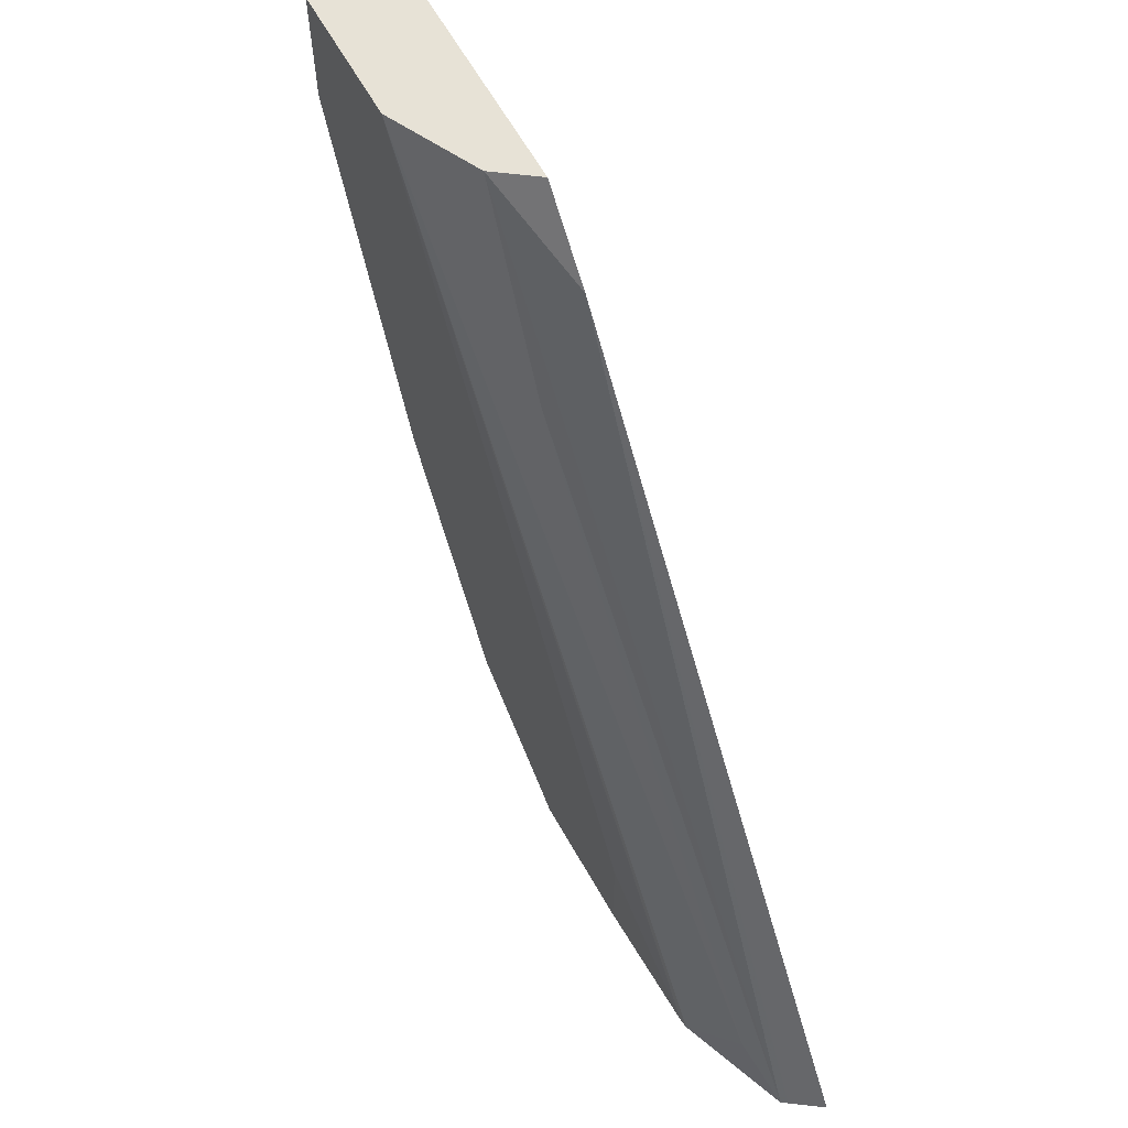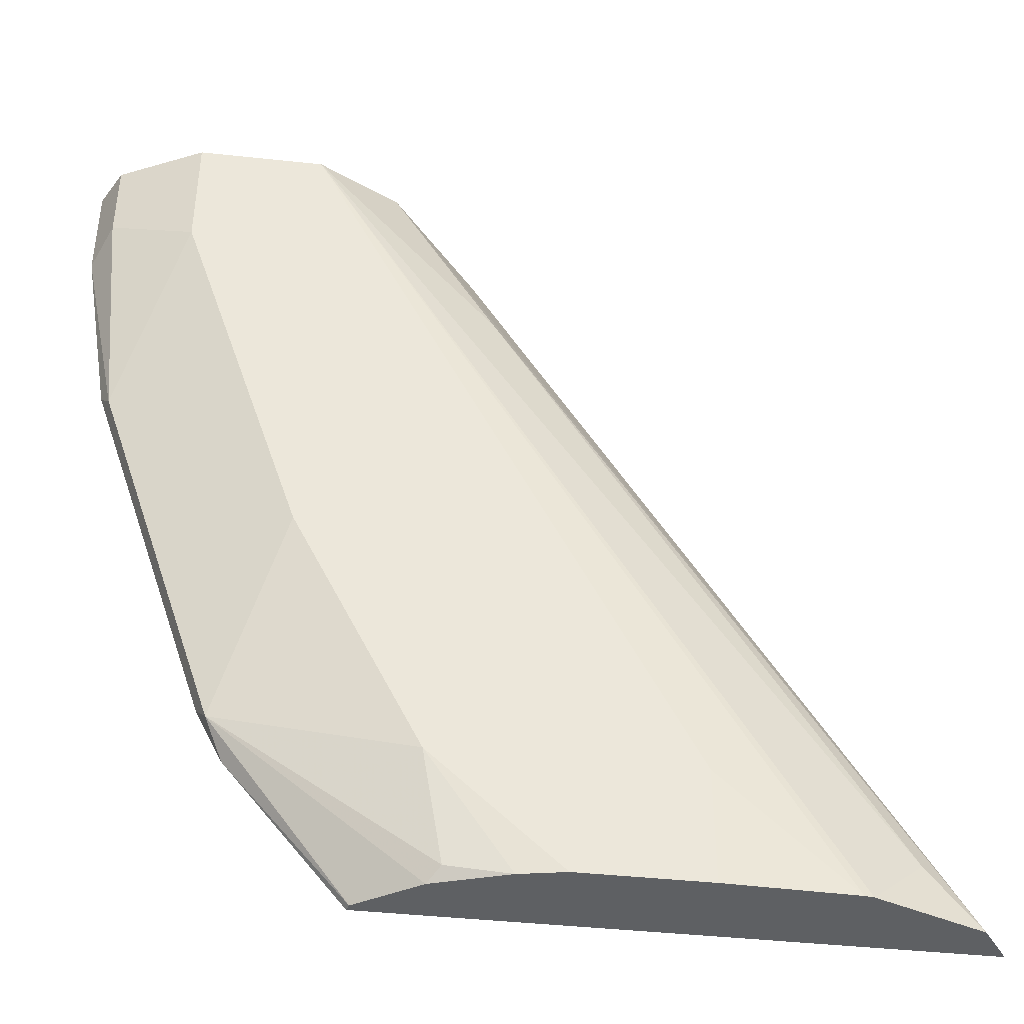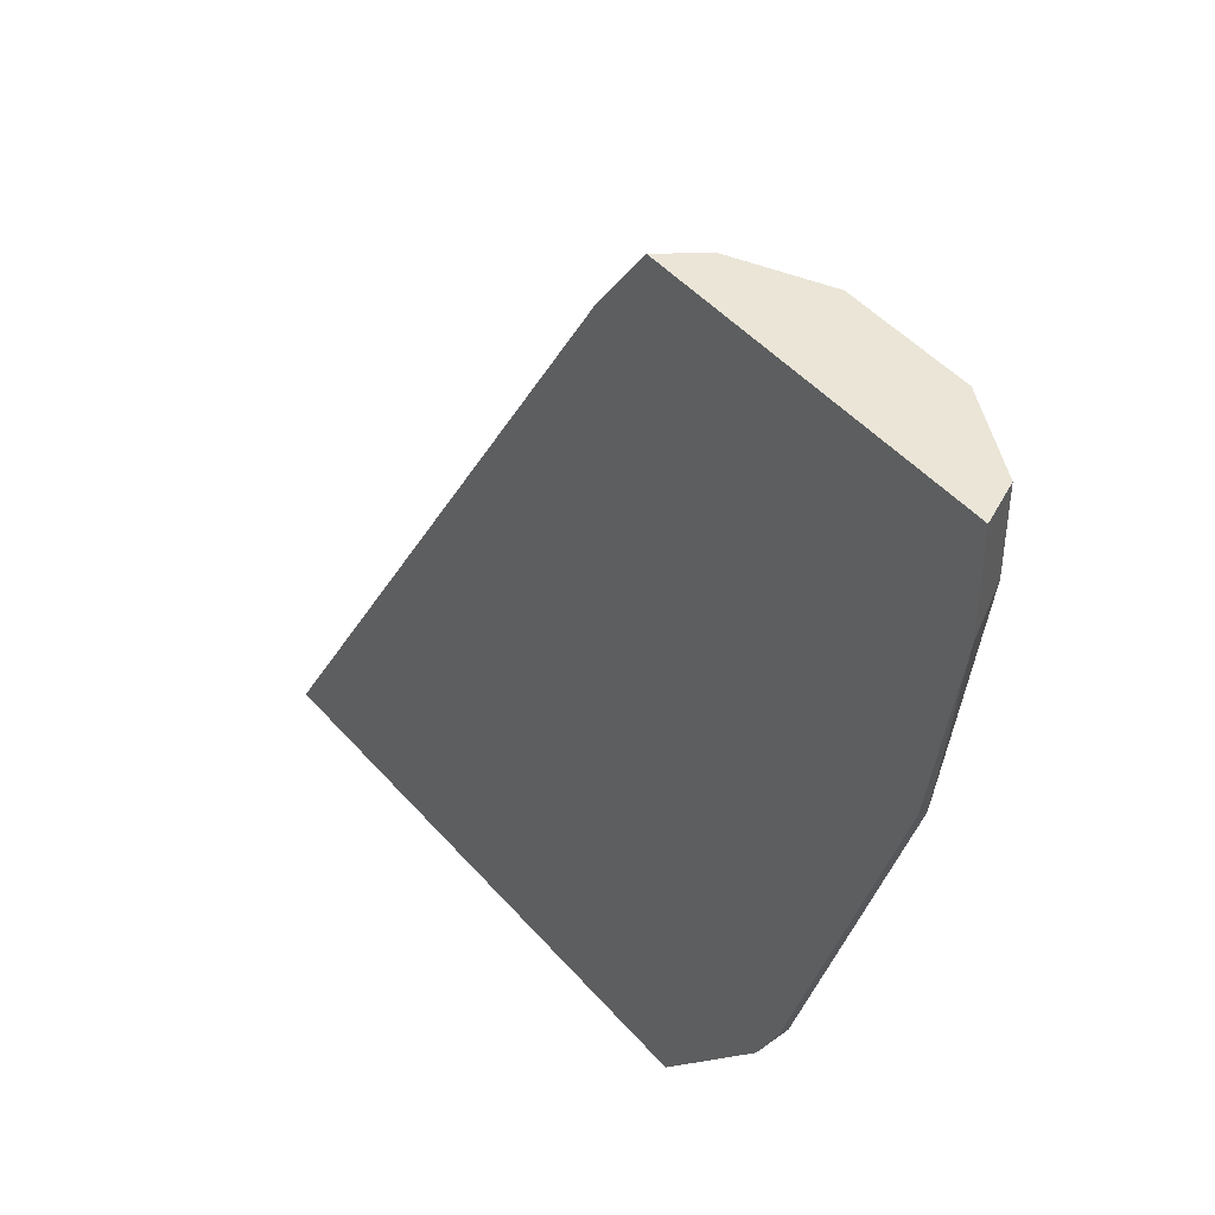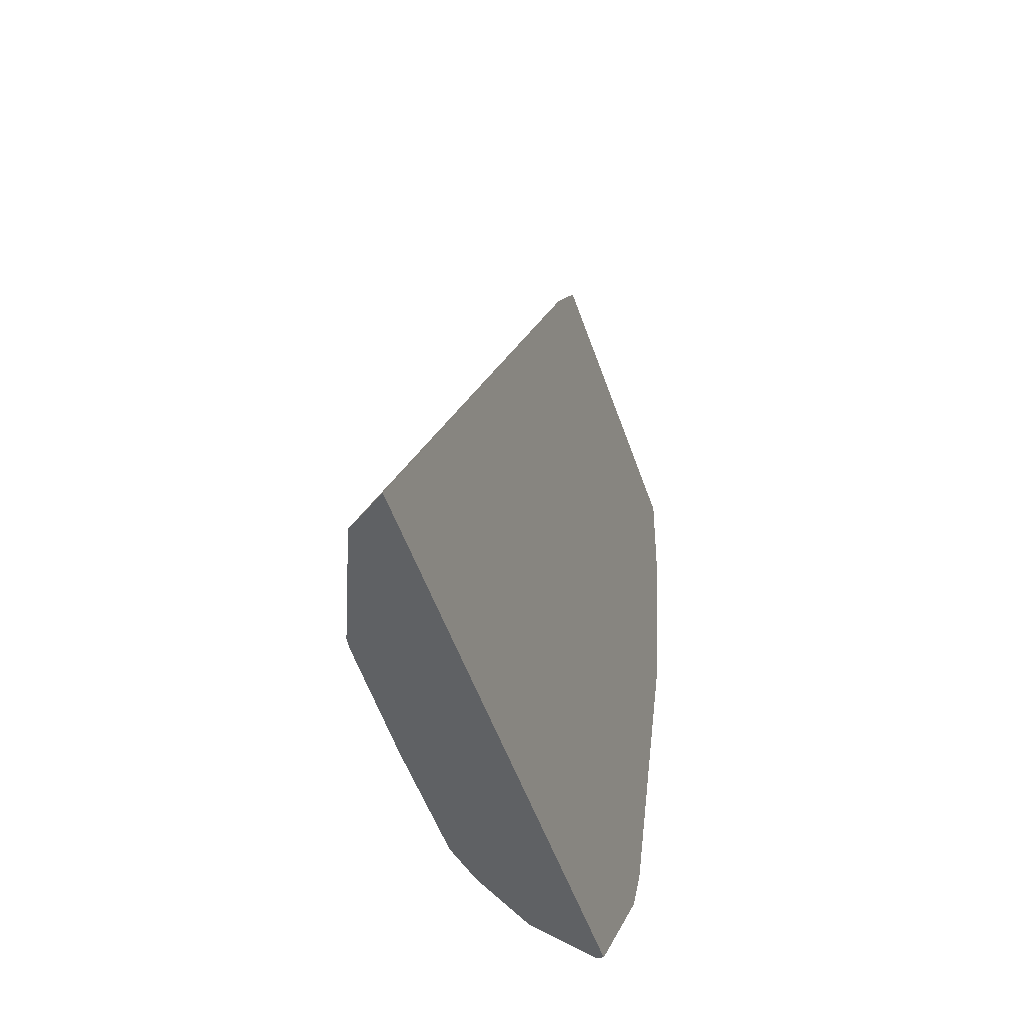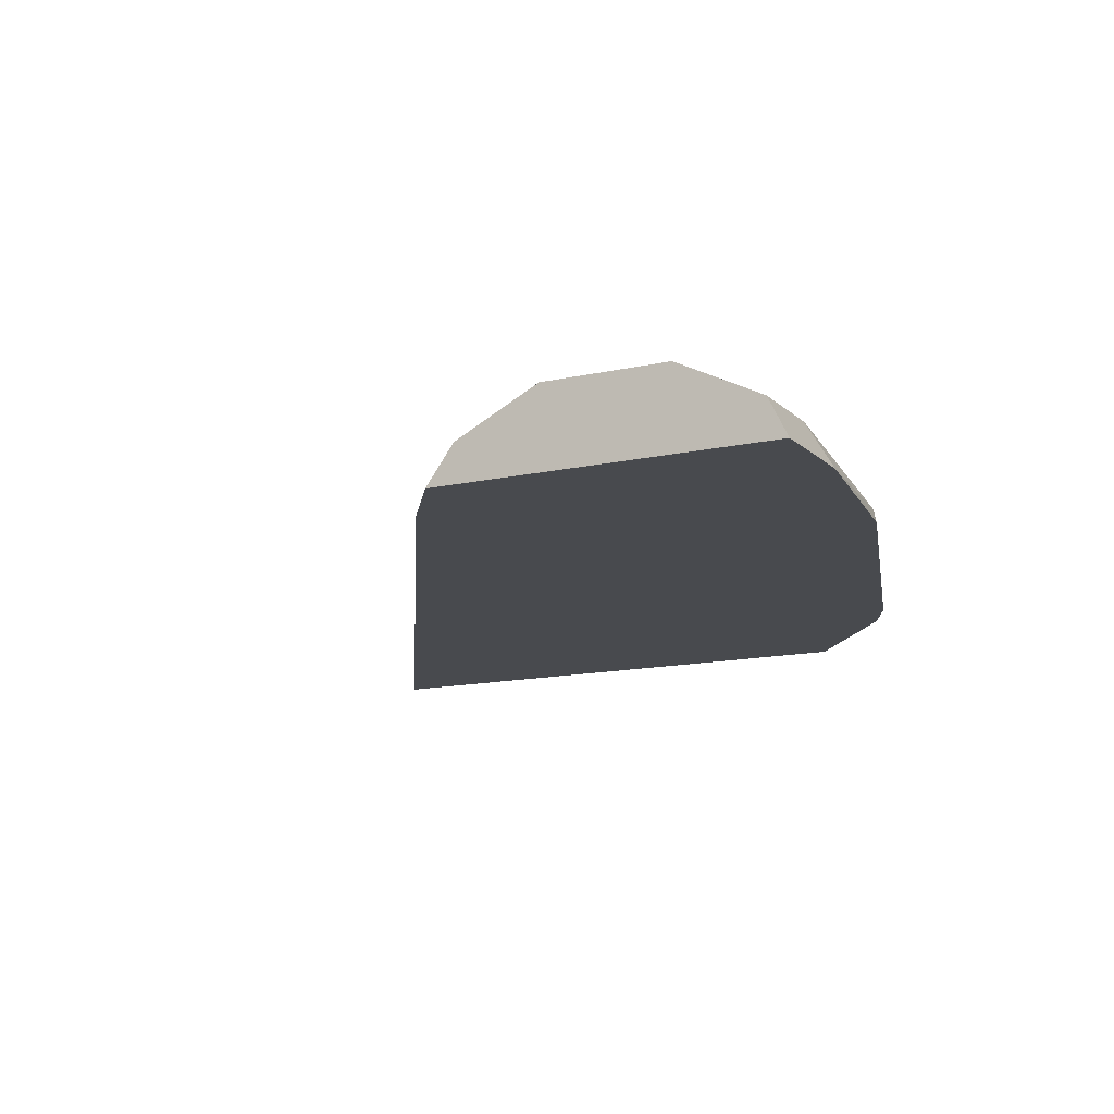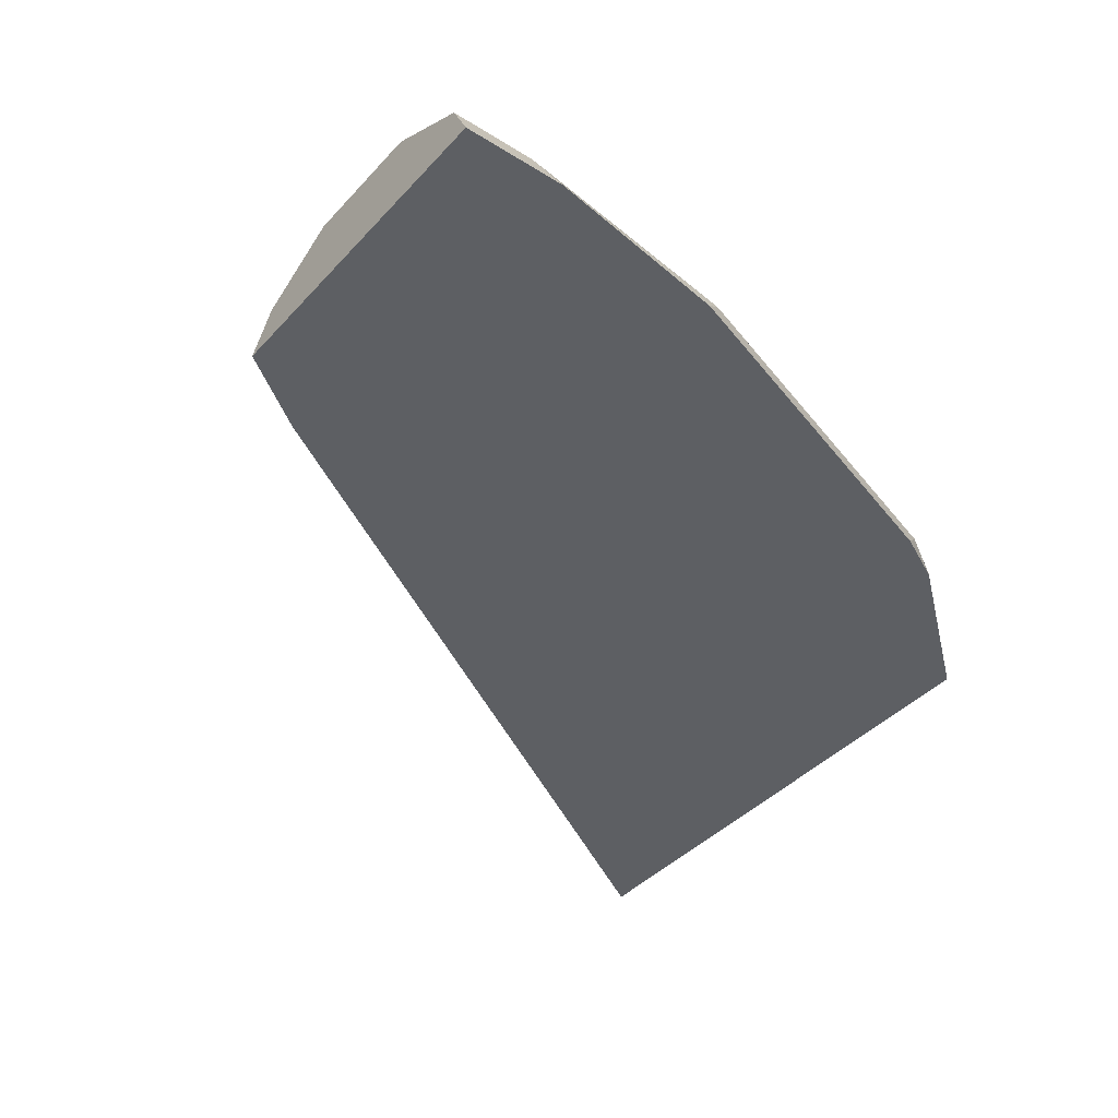
<metadata>
{"format":"obj","ext":"obj","renderer":"f3d","projection":"perspective","resolution":1024,"background":"white","views":[{"elev":63.3,"azim":60.5,"up":"+Y"},{"elev":-42.3,"azim":-7.4,"up":"+Y"},{"elev":44.4,"azim":-127.5,"up":"+Y"},{"elev":-46.7,"azim":107.4,"up":"+Y"},{"elev":-13.3,"azim":-152.6,"up":"+Z"},{"elev":-40.1,"azim":-127.6,"up":"+Z"}]}
</metadata>
<code>
v -0.6667 -0.2914 0.07697
v -0.6662 -0.2914 0.07879
v -0.6971 -0.254 0.07697
v -0.5178 -0.2914 0.07697
v -0.6657 -0.2914 0.07914
v -0.7017 -0.2448 0.08159
v -0.7017 -0.2448 0.07697
v -0.6411 -0.08632 0.07697
v -0.5234 -0.2914 0.08474
v -0.6504 -0.2914 0.08934
v -0.7343 -0.1469 0.08159
v -0.704 -0.2401 0.07697
v -0.6473 -0.2883 0.09247
v -0.6527 -0.2611 0.09791
v -0.6854 -0.1958 0.09791
v -0.6562 -0.06522 0.07697
v -0.6636 -0.06522 0.08702
v -0.5245 -0.2914 0.08625
v -0.6457 -0.2914 0.09091
v -0.7398 -0.08705 0.08703
v -0.7448 -0.09208 0.07697
v -0.7366 -0.1423 0.07697
v -0.718 -0.09792 0.09791
v -0.6316 -0.2914 0.0956
v -0.6201 -0.2914 0.09791
v -0.7448 -0.06522 0.07697
v -0.6854 -0.06522 0.09791
v -0.6364 -0.1142 0.08975
v -0.5385 -0.2774 0.08975
v -0.5525 -0.2914 0.09676
v -0.7398 -0.06522 0.08703
v -0.7437 -0.06522 0.07908
v -0.7181 -0.06522 0.09786
v -0.718 -0.06522 0.09791
v -0.5875 -0.2914 0.09791
v -0.5875 -0.2611 0.09791
v -0.5548 -0.2914 0.09704
f 14 35 36
f 14 23 15
f 14 34 23
f 14 27 34
f 14 36 27
f 16 26 32
f 14 25 35
f 11 20 21
f 13 24 14
f 13 19 24
f 11 23 20
f 11 21 22
f 35 37 36
f 16 32 31
f 14 24 25
f 16 31 33
f 27 37 30
f 16 34 27
f 10 19 13
f 27 29 28
f 27 30 29
f 27 36 37
f 23 34 33
f 21 32 26
f 20 33 31
f 20 23 33
f 20 32 21
f 20 31 32
f 18 29 30
f 18 28 29
f 17 28 18
f 17 27 28
f 16 27 17
f 16 33 34
f 8 18 9
f 6 23 11
f 8 16 17
f 1 37 35
f 1 30 37
f 1 18 30
f 1 9 18
f 1 4 9
f 1 8 4
f 1 35 25
f 1 16 8
f 1 22 21
f 1 12 22
f 1 7 12
f 1 3 7
f 1 2 3
f 8 17 18
f 1 26 16
f 1 25 24
f 1 21 26
f 1 19 10
f 1 24 19
f 6 15 23
f 6 14 15
f 6 13 14
f 6 12 7
f 6 22 12
f 6 11 22
f 6 10 13
f 4 8 9
f 3 6 7
f 2 6 3
f 2 5 6
f 1 5 2
f 1 10 5
f 5 10 6

</code>
